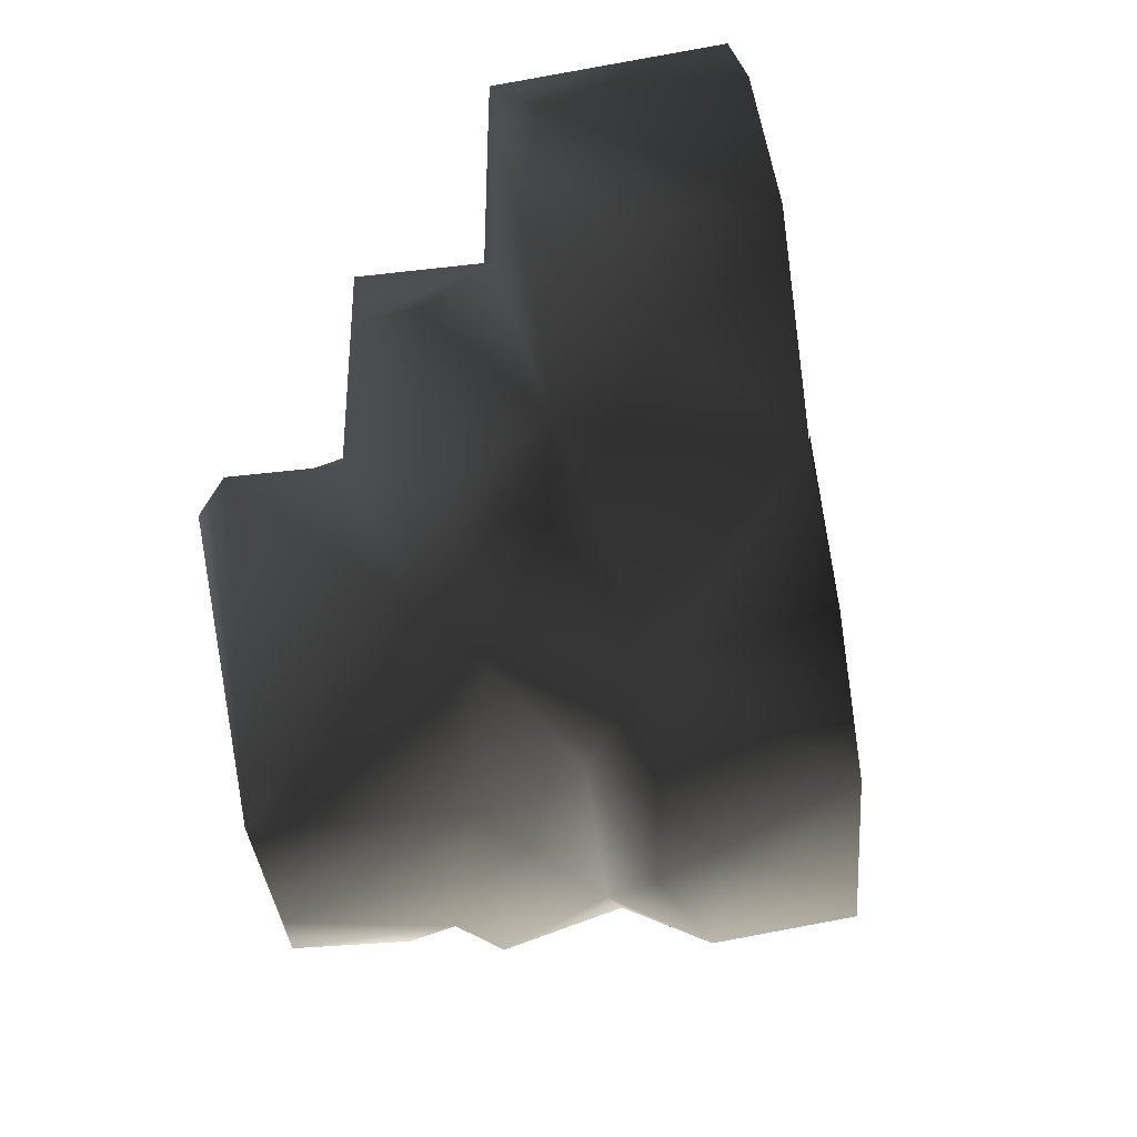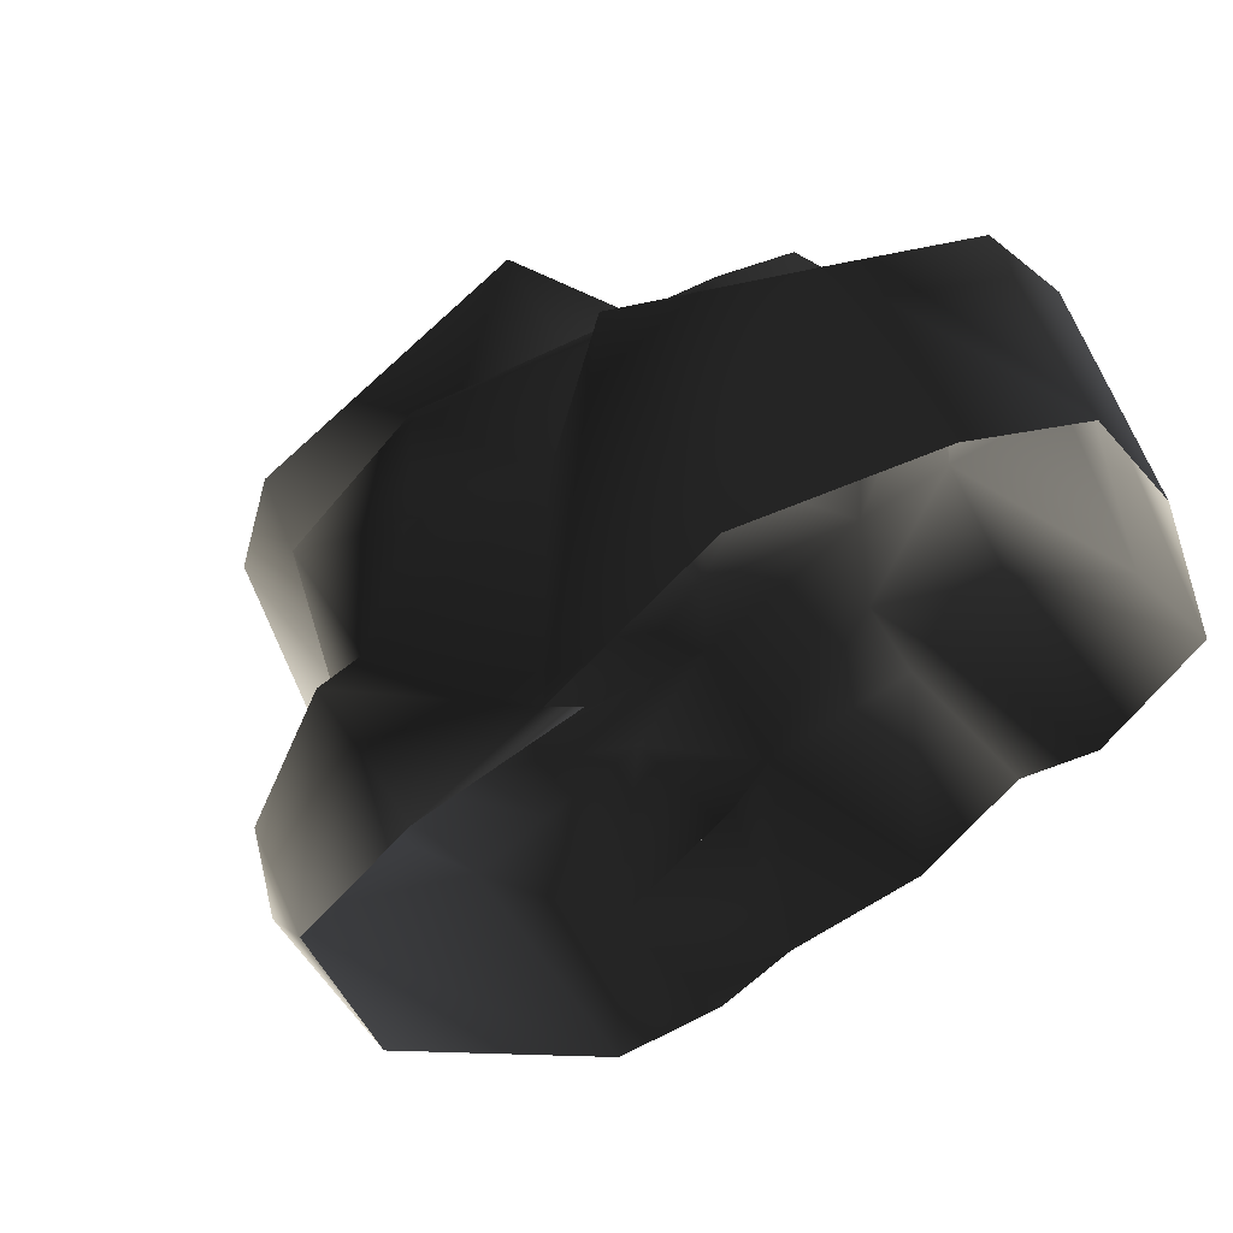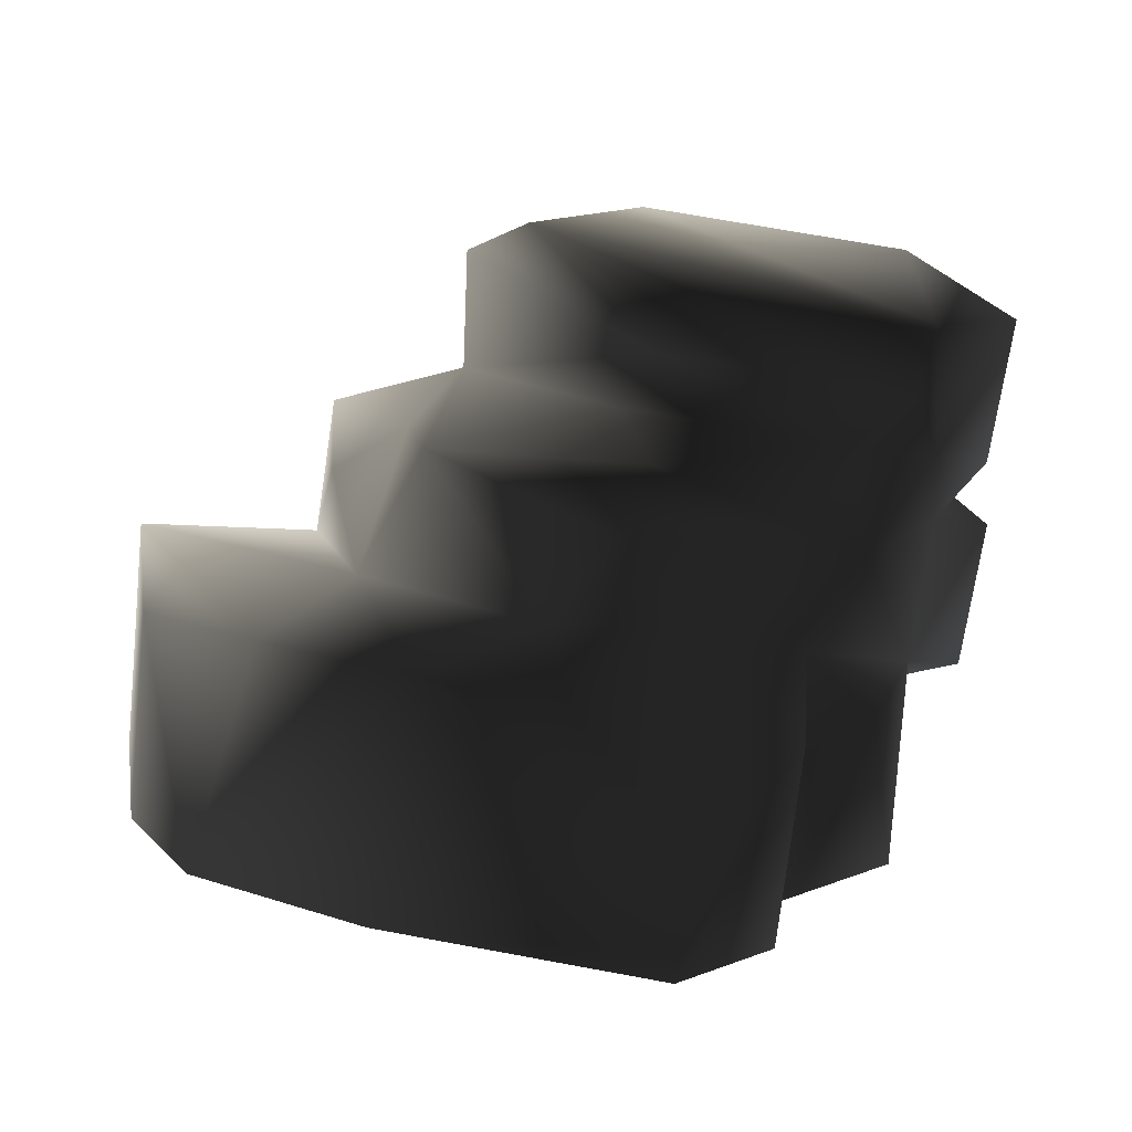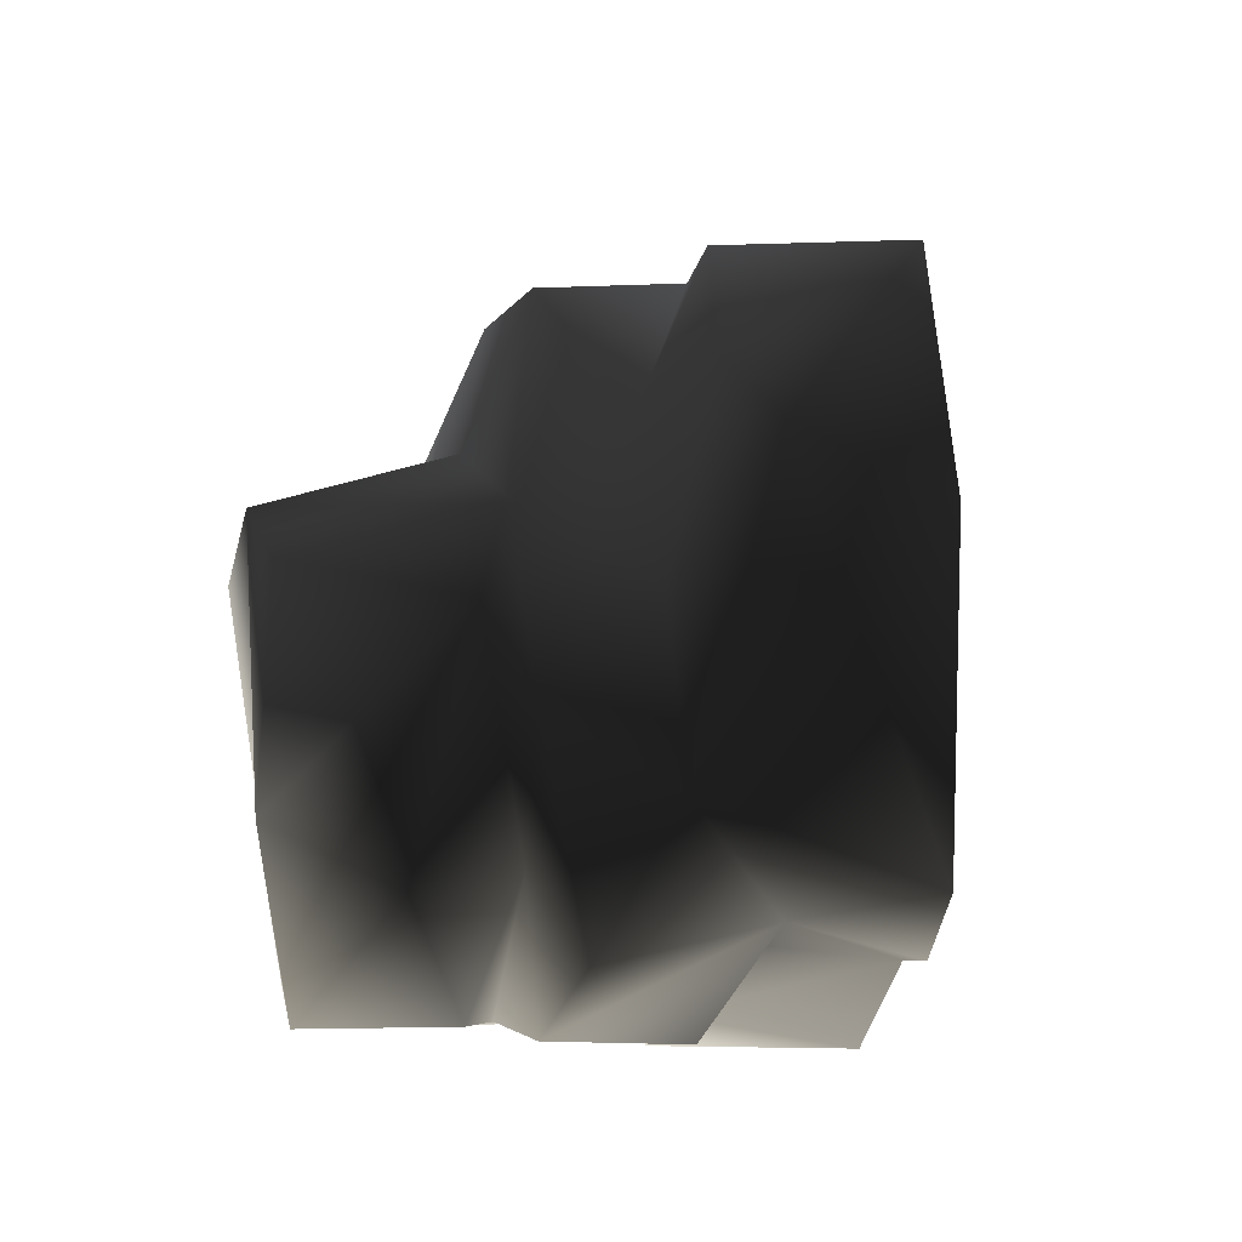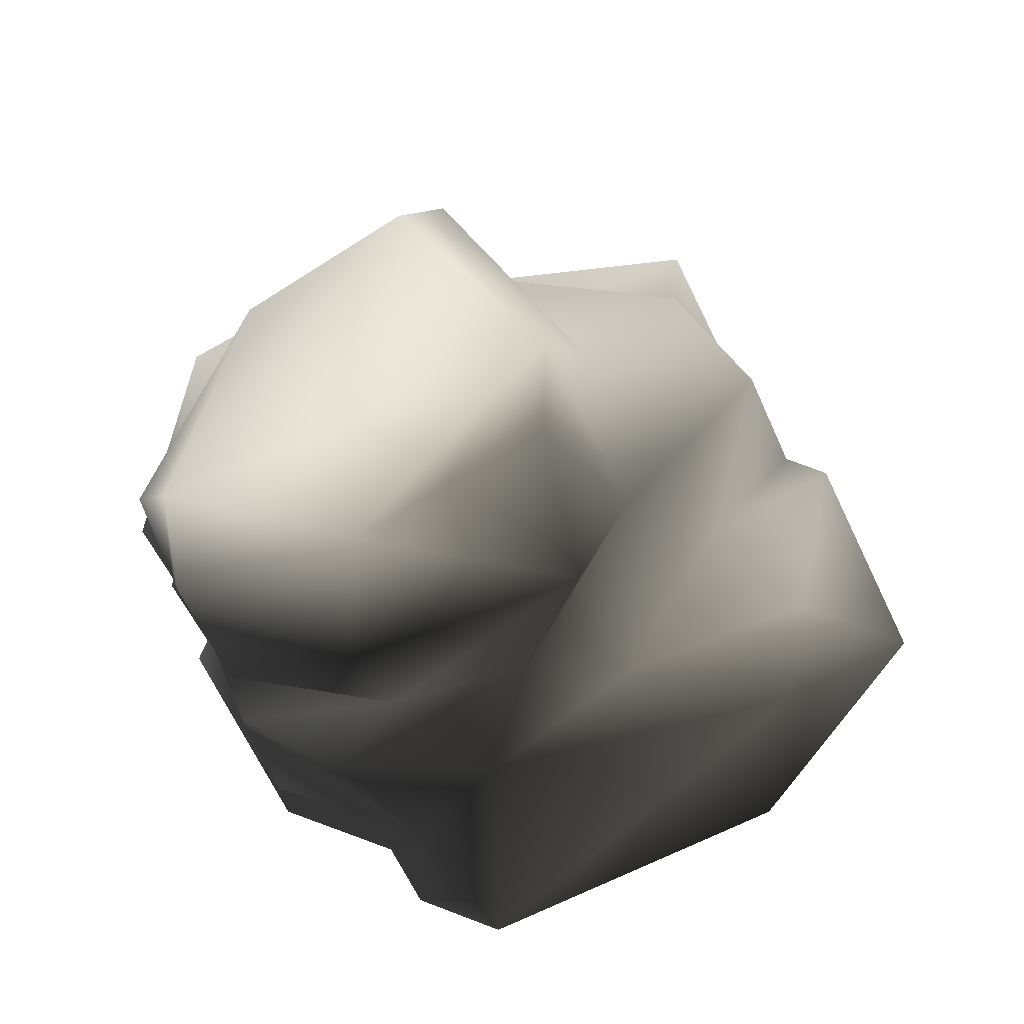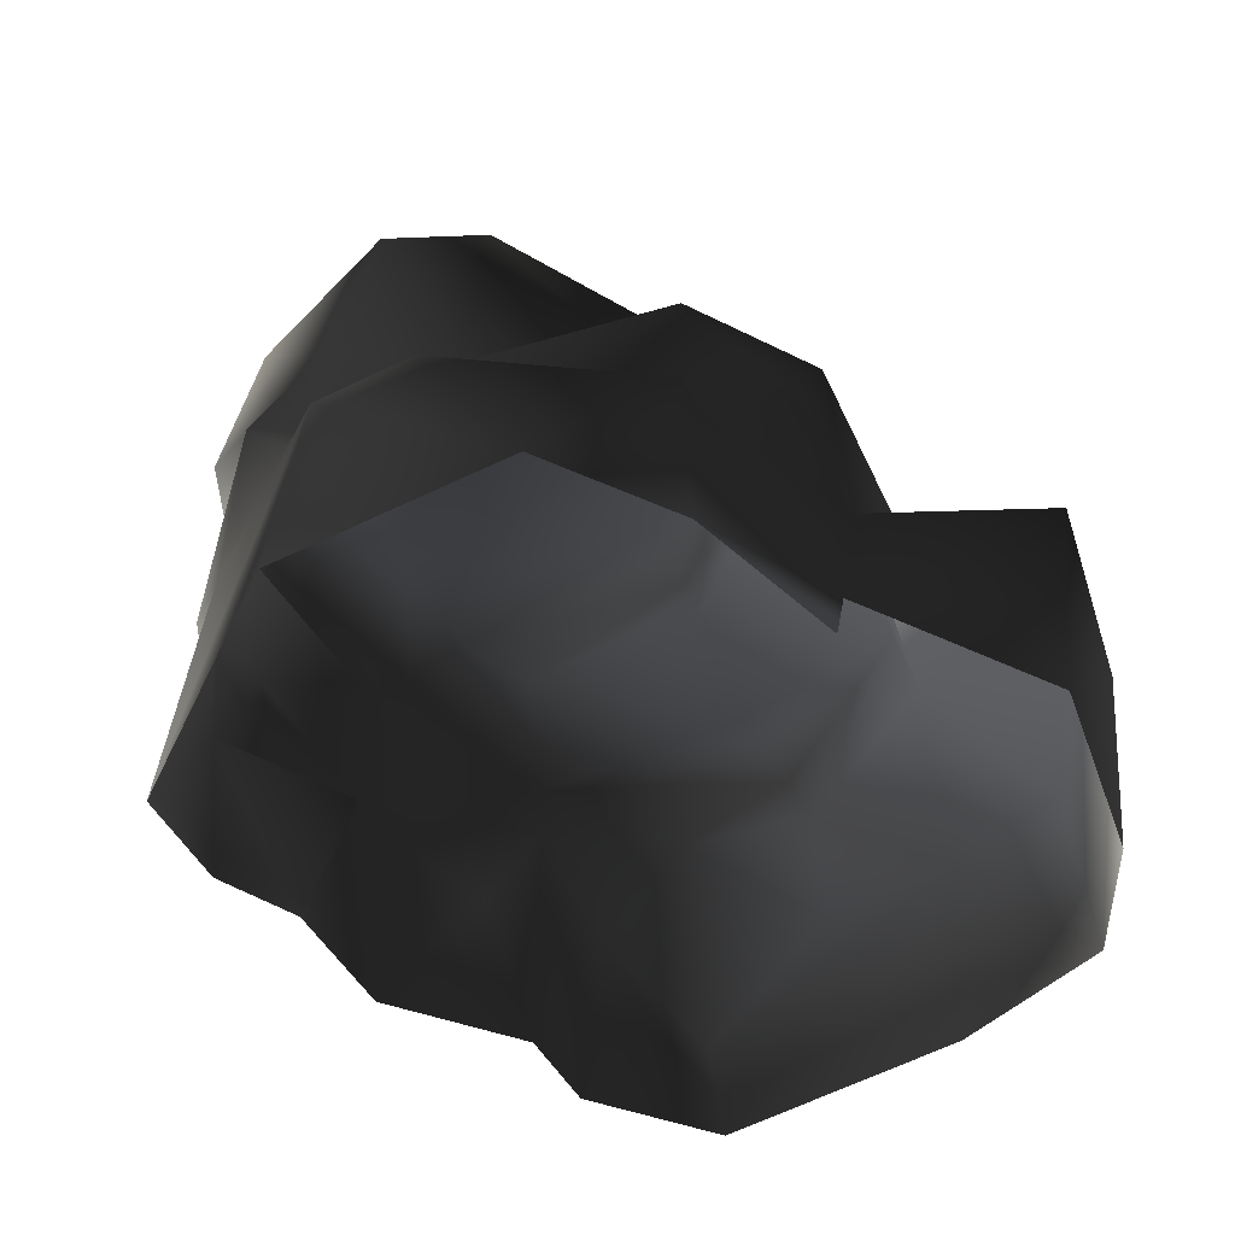
<metadata>
{"format":"obj","ext":"obj","renderer":"f3d","projection":"perspective","resolution":1024,"background":"white","views":[{"elev":45.0,"azim":-116.1,"up":"+Z"},{"elev":60.7,"azim":-45.4,"up":"+Z"},{"elev":-3.5,"azim":82.8,"up":"+Y"},{"elev":-40.8,"azim":-115.7,"up":"+Z"},{"elev":48.0,"azim":-149.6,"up":"+Y"},{"elev":-25.5,"azim":-67.2,"up":"+Y"}]}
</metadata>
<code>
v 2.589 -1.283 1.607
v 3.51 0.4123 1.364
v 3.075 -1.643 -0.4311
v 2.026 -0.9388 2.831
v 2.897 0.6591 2.381
v 1.514 0.9044 3.161
v 1.765 1.174 1.649
v 0.2473 1.641 3.216
v -0.2388 1.637 1.86
v -1.565 0.3359 2.179
v 2.87 0.7682 0.4116
v 3.443 0.1402 0.2952
v 3.245 -0.8932 -0.6228
v 2.546 2.008 1.231
v 3.46 1.338 0.01544
v 3.053 0.757 -0.7486
v 2.762 1.294 -1.835
v 2.097 0.6215 -1.551
v 1.026 0.5857 -2.574
v 1.441 1.655 -2.691
v 1.8 2.083 -2.614
v 0.7527 2.139 -3.279
v 1.012 3.219 -3.452
v -0.3521 3.002 -3.223
v 0.6724 1.662 -3.301
v -0.5459 2.312 -2.961
v 2.941 -0.01049 -1.372
v 2.267 -1.475 -1.281
v 1.748 -1.171 -1.442
v 2.14 0.1686 -2.052
v 1.049 -0.9436 -2.403
v -0.07499 -0.6492 -2.448
v -0.2372 3.966 -2.899
v 0.552 0.5838 -3.093
v -0.6737 0.5742 -2.893
v 0.4173 0.4217 -2.309
v -0.6302 -0.4872 -2.848
v -0.2741 1.742 -3.338
v 0.4173 0.4217 -2.309
v 0.4173 0.4217 -2.309
v -1.443 -0.1995 -2.926
v 1.747 3.053 -2.628
v -0.6167 4.341 -0.8003
v 1.439 3.806 0.3709
v 2.268 3.195 -0.6643
v 2.27 2.457 -2.34
v -1.008 4.252 -1.515
v 2.388 2.1 -1.829
v 3.231 1.842 -0.274
v 2.135 2.355 -0.2017
v 2.375 2.715 -0.4482
v 1.022 2.777 0.8177
v 2.268 3.195 -0.6643
v 1.439 3.806 0.3709
v 1.291 3.617 0.8173
v 1.022 2.777 0.8177
v -0.3222 2.784 0.5819
v -0.6167 4.341 -0.8003
v -1.311 2.837 -0.6782
v -1.523 2.791 1.081
v -0.4624 2.696 1.721
v 1.971 2.221 1.296
v 1.343 1.972 1.809
v -1.802 2.145 -0.03272
v -1.811 1.77 1.324
v -1.075 2.094 1.732
v -0.2388 1.637 1.86
v -1.565 0.3359 2.179
v -1.008 4.252 -1.515
v -1.454 3.056 -1.722
v -0.2372 3.966 -2.899
v 1.765 1.174 1.649
v -0.3521 3.002 -3.223
v -0.5459 2.312 -2.961
v -1.374 2.624 -2.354
v -1.84 1.979 -1.539
v -1.234 1.531 -2.601
v -2.957 1.704 -0.9489
v -1.443 -0.1995 -2.926
v -3.02 0.5309 -1.225
v -0.2741 1.742 -3.338
v -3.306 0.8203 0.7346
v -0.6737 0.5742 -2.893
v -2.73 2.047 -0.312
v -2.188 1.805 1.315
v -2.495 0.5825 1.531
v -1.342 0.2037 2.054
v 1.067 -0.5774 3.246
v -0.4144 -0.02631 3.309
g Rock5_(4)_1210_426
f 1 3 2
f 2 4 1
f 5 4 2
f 5 6 4
f 2 7 5
f 7 8 5
f 8 6 5
f 7 9 8
f 8 9 10
f 11 7 2
f 2 12 11
f 2 13 12
f 13 2 3
f 7 11 14
f 14 11 15
f 16 15 11
f 13 16 12
f 12 16 11
f 15 16 17
f 18 17 16
f 18 19 17
f 20 17 19
f 21 17 20
f 22 21 20
f 22 23 21
f 24 23 22
f 19 25 20
f 25 26 20
f 26 22 20
f 26 24 22
f 16 27 18
f 16 13 27
f 18 27 28
f 28 27 3
f 18 28 29
f 30 19 18
f 30 18 29
f 29 31 30
f 30 31 19
f 32 19 31
f 24 33 23
f 19 34 25
f 35 25 34
f 32 35 36
f 32 37 35
f 38 25 35
f 38 26 25
f 34 39 35
f 34 19 39
f 40 19 32
f 13 3 27
f 41 35 37
f 42 33 43
f 42 43 44
f 45 42 44
f 46 42 45
f 42 46 21
f 42 21 23
f 23 33 42
f 33 47 43
f 21 46 48
f 48 17 21
f 49 17 48
f 48 50 49
f 51 50 48
f 46 51 48
f 52 50 51
f 50 52 14
f 49 50 14
f 51 46 53
f 54 51 53
f 15 17 49
f 15 49 14
f 55 51 54
f 55 56 51
f 55 57 52
f 55 58 57
f 55 54 58
f 59 57 58
f 59 60 57
f 57 60 61
f 52 57 61
f 52 61 62
f 62 14 52
f 63 62 61
f 63 61 9
f 60 59 64
f 60 64 65
f 66 60 65
f 66 61 60
f 66 65 67
f 61 66 67
f 67 65 68
f 69 59 58
f 70 59 69
f 69 71 70
f 72 63 9
f 62 63 7
f 70 71 73
f 73 74 70
f 75 70 74
f 75 59 70
f 59 75 76
f 76 64 59
f 75 77 76
f 78 76 77
f 78 77 79
f 80 78 79
f 77 75 81
f 74 81 75
f 78 80 82
f 77 83 79
f 77 81 83
f 84 76 78
f 84 78 82
f 84 82 85
f 64 84 85
f 76 84 64
f 86 85 82
f 68 85 86
f 68 86 87
f 65 85 68
f 64 85 65
f 6 89 88
f 6 8 89
f 8 10 89
f 6 88 4
f 14 62 7

</code>
